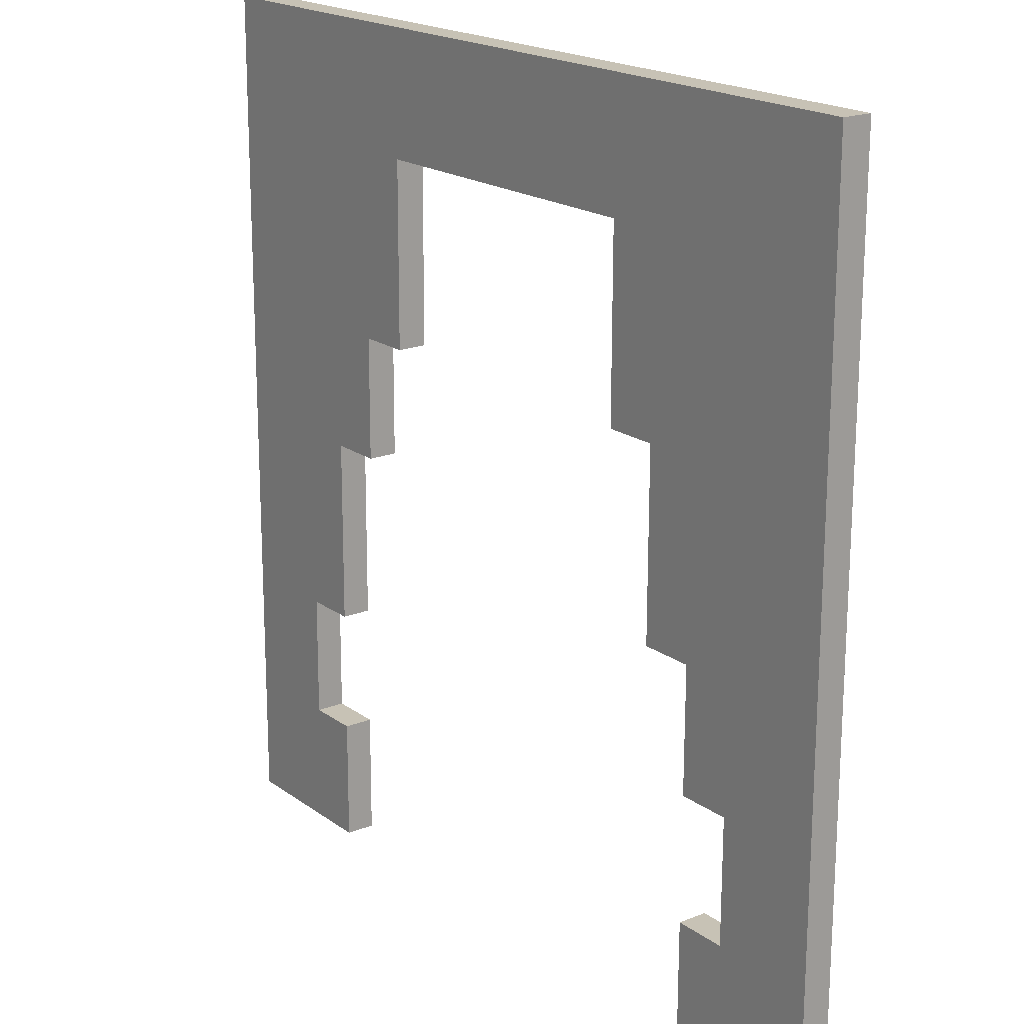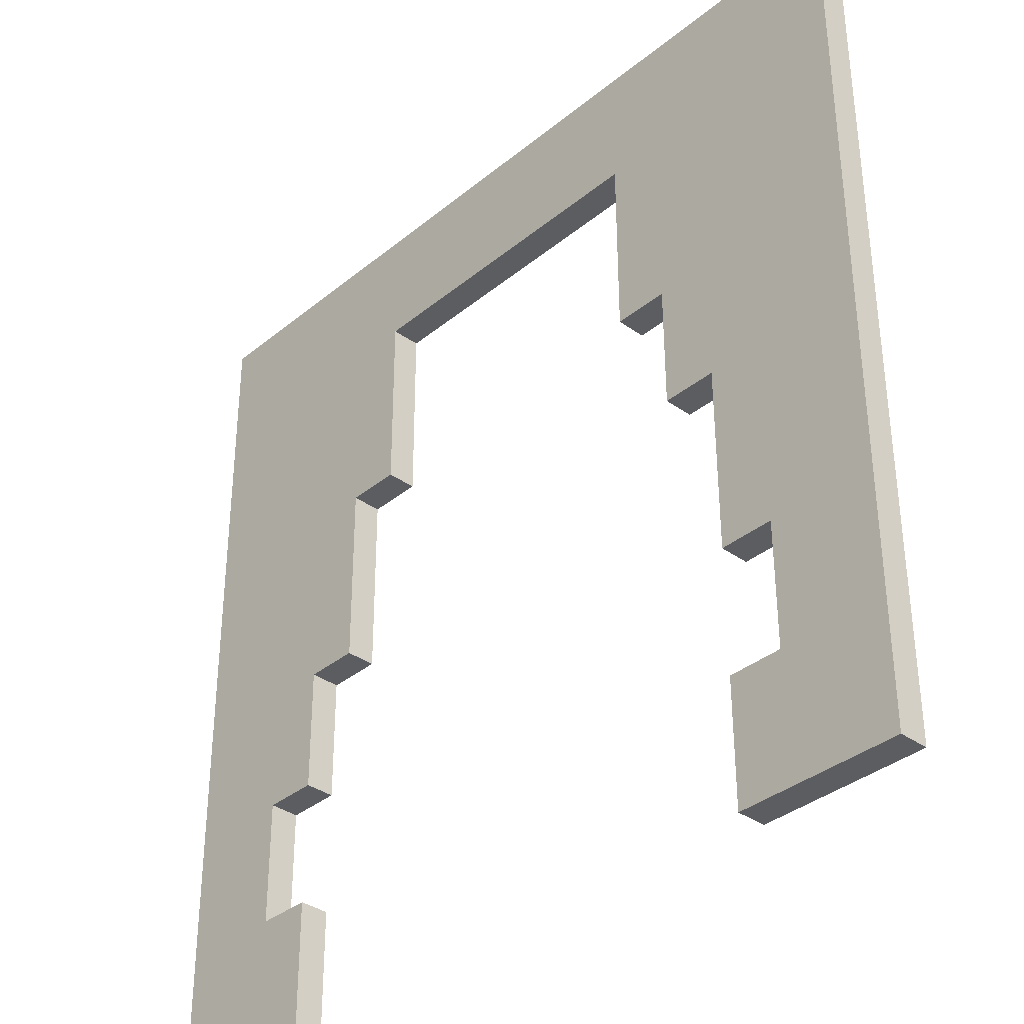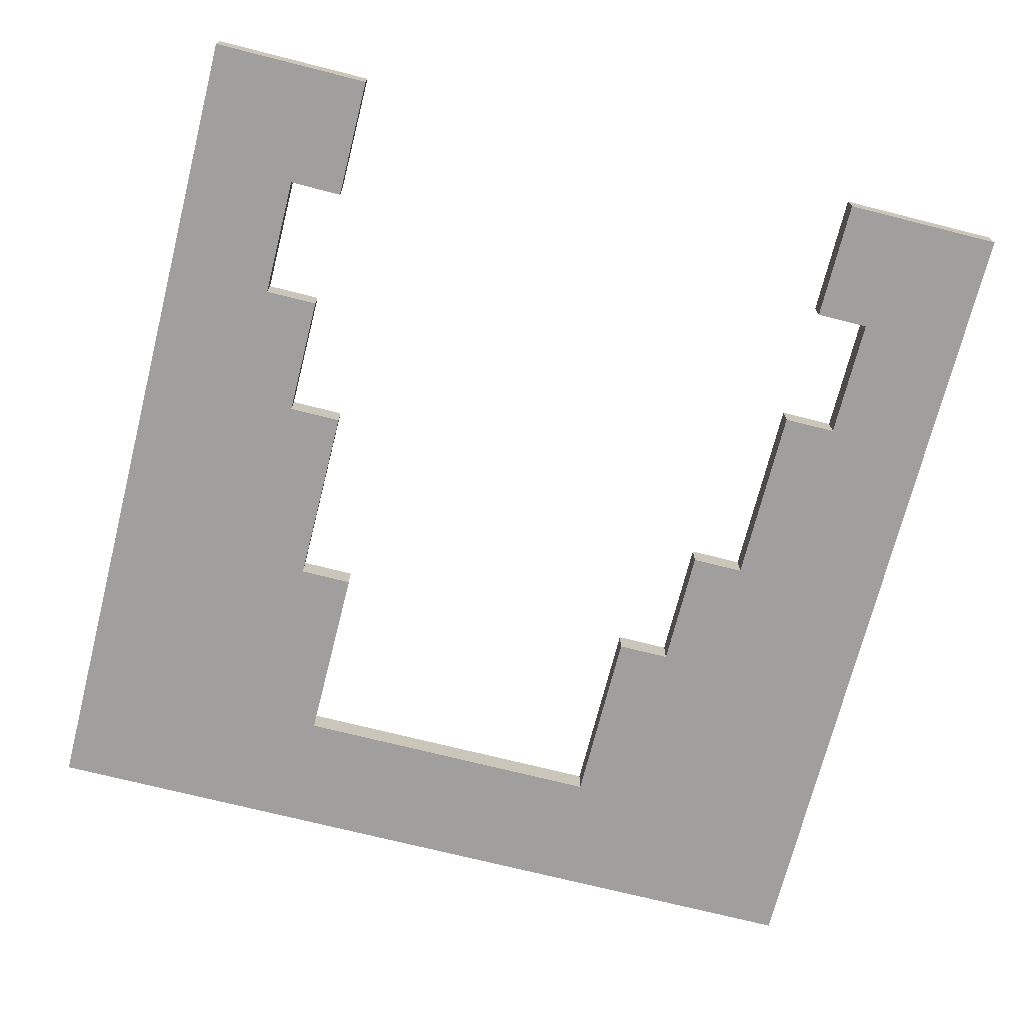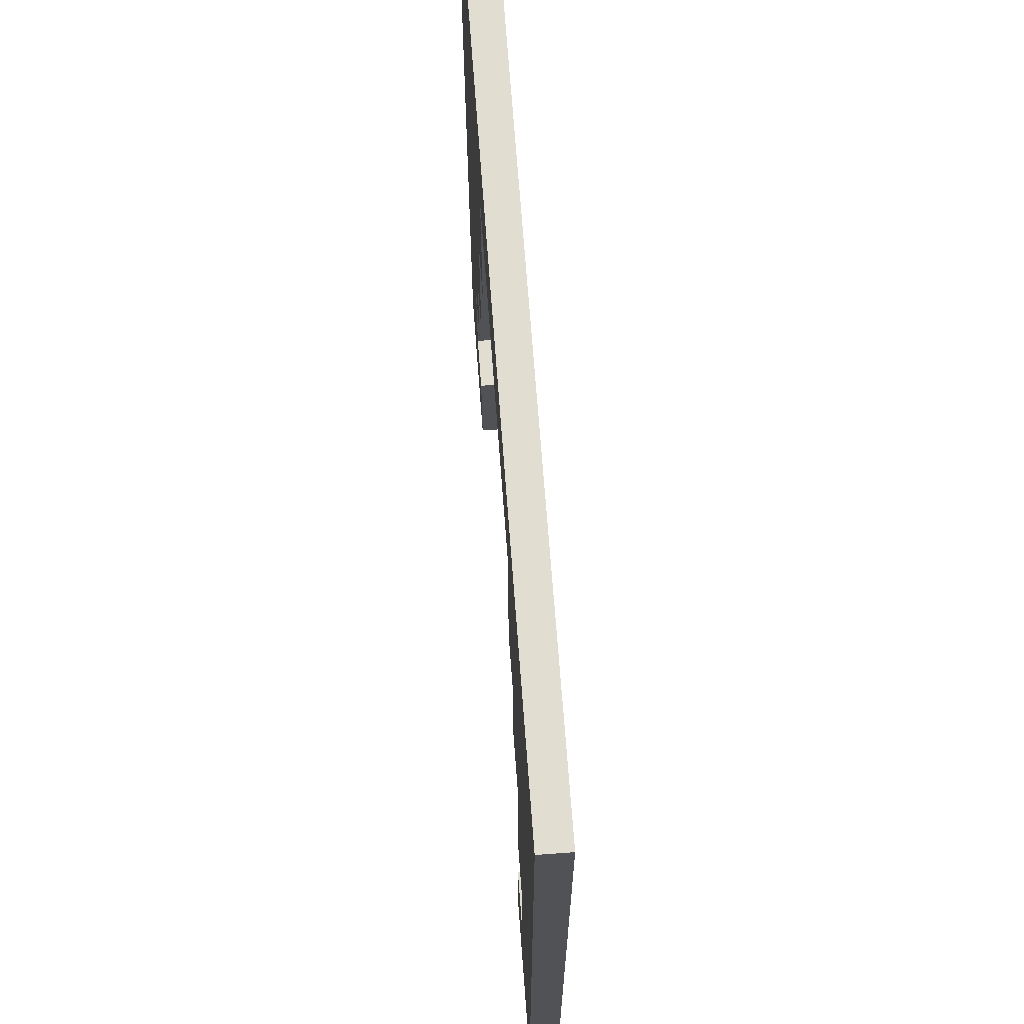
<metadata>
{"format":"obj","ext":"obj","renderer":"f3d","projection":"perspective","resolution":1024,"background":"white","views":[{"elev":18.9,"azim":-126.8,"up":"+Y"},{"elev":-35.7,"azim":47.0,"up":"+Y"},{"elev":-71.6,"azim":-14.2,"up":"+Z"},{"elev":68.7,"azim":85.8,"up":"+Y"}]}
</metadata>
<code>
o curtains_open_Plane
v 0.4401 0.006809 0.462
v 0.4401 0.07846 0.4622
v 0.5026 0.07846 0.4622
v 0.5026 0.006809 0.462
v 0.4401 -0.2798 0.4614
v 0.4401 -0.2082 0.4615
v 0.5026 -0.2082 0.4615
v 0.5026 -0.2798 0.4614
v -0.3099 0.006809 0.462
v -0.3099 0.07846 0.4622
v -0.2474 0.07846 0.4622
v -0.2474 0.006809 0.462
v -0.3099 0.2934 0.4626
v -0.3099 0.3651 0.4628
v -0.2474 0.3651 0.4628
v -0.2474 0.2934 0.4626
v 0.1901 0.2934 0.4626
v 0.1901 0.3651 0.4628
v 0.2526 0.3651 0.4628
v 0.2526 0.2934 0.4626
v 0.4401 0.2934 0.4626
v 0.4401 0.3651 0.4628
v 0.5026 0.3651 0.4628
v 0.5026 0.2934 0.4626
v 0.3151 0.2934 0.4626
v 0.3151 0.3651 0.4628
v 0.3776 0.3651 0.4628
v 0.3776 0.2934 0.4626
v 0.3151 0.1501 0.4623
v 0.3151 0.2218 0.4625
v 0.3776 0.2218 0.4625
v 0.3776 0.1501 0.4623
v 0.4401 0.1501 0.4623
v 0.4401 0.2218 0.4625
v 0.5026 0.2218 0.4625
v 0.5026 0.1501 0.4623
v 0.1901 0.1501 0.4623
v 0.1901 0.2218 0.4625
v 0.2526 0.2218 0.4625
v 0.2526 0.1501 0.4623
v 0.06508 0.4367 0.4629
v 0.06508 0.5084 0.4631
v 0.1276 0.5084 0.4631
v 0.1276 0.4367 0.4629
v 0.1901 0.4367 0.4629
v 0.1901 0.5084 0.4631
v 0.2526 0.5084 0.4631
v 0.2526 0.4367 0.4629
v -0.4349 0.2934 0.4626
v -0.4349 0.3651 0.4628
v -0.3724 0.3651 0.4628
v -0.3724 0.2934 0.4626
v -0.4349 0.1501 0.4623
v -0.4349 0.2218 0.4625
v -0.3724 0.2218 0.4625
v -0.3724 0.1501 0.4623
v -0.3099 0.1501 0.4623
v -0.3099 0.2218 0.4625
v -0.2474 0.2218 0.4625
v -0.2474 0.1501 0.4623
v -0.4349 0.4367 0.463
v -0.4349 0.5084 0.4631
v -0.3724 0.5084 0.4631
v -0.3724 0.4367 0.463
v -0.3099 0.4367 0.463
v -0.3099 0.5084 0.4631
v -0.2474 0.5084 0.4631
v -0.2474 0.4367 0.4629
v -0.4349 -0.2798 0.4614
v -0.4349 -0.2082 0.4615
v -0.3724 -0.2082 0.4615
v -0.3724 -0.2798 0.4614
v -0.4349 -0.4231 0.461
v -0.4349 -0.3515 0.4612
v -0.3724 -0.3515 0.4612
v -0.3724 -0.4231 0.461
v -0.4349 0.006808 0.462
v -0.4349 0.07846 0.4622
v -0.3724 0.07846 0.4622
v -0.3724 0.006808 0.462
v -0.4349 -0.1365 0.4617
v -0.4349 -0.06485 0.4618
v -0.3724 -0.06485 0.4618
v -0.3724 -0.1365 0.4617
v 0.3151 -0.4231 0.461
v 0.3151 -0.3515 0.4612
v 0.3776 -0.3515 0.4612
v 0.3776 -0.4231 0.461
v 0.4401 -0.4231 0.461
v 0.4401 -0.3515 0.4612
v 0.5026 -0.3515 0.4612
v 0.5026 -0.4231 0.461
v 0.3151 0.006809 0.462
v 0.3151 0.07846 0.4622
v 0.3776 0.07846 0.4622
v 0.3776 0.006809 0.462
v 0.3151 -0.1365 0.4617
v 0.3151 -0.06485 0.4618
v 0.3776 -0.06485 0.4618
v 0.3776 -0.1365 0.4617
v 0.4401 -0.1365 0.4617
v 0.4401 -0.06485 0.4618
v 0.5026 -0.06485 0.4618
v 0.5026 -0.1365 0.4617
v -0.1849 0.4367 0.4629
v -0.1849 0.5084 0.4631
v -0.1224 0.5084 0.4631
v -0.1224 0.4367 0.4629
v -0.05992 0.4367 0.4629
v -0.05992 0.5084 0.4631
v 0.002577 0.5084 0.4631
v 0.002577 0.4367 0.4629
v 0.3151 0.4367 0.4629
v 0.3151 0.5084 0.4631
v 0.3776 0.5084 0.4631
v 0.3776 0.4367 0.4629
v 0.4401 0.4367 0.4629
v 0.4401 0.5084 0.4631
v 0.5026 0.5084 0.4631
v 0.5026 0.4367 0.4629
v -0.1224 0.3651 0.4628
v -0.05992 0.3651 0.4628
v 0.002577 0.3651 0.4628
v -0.1849 0.3651 0.4628
v 0.3776 -0.2082 0.4615
v 0.3151 -0.2082 0.4615
v 0.2526 0.006809 0.462
v 0.2526 0.07846 0.4622
v 0.3776 -0.4948 0.4609
v 0.4401 -0.4948 0.4609
v 0.5026 -0.4948 0.4609
v 0.3151 -0.4948 0.4609
v -0.3099 -0.06485 0.4618
v -0.3099 -0.1365 0.4617
v -0.3099 -0.2082 0.4615
v -0.4974 -0.1365 0.4617
v -0.4974 -0.06485 0.4618
v -0.4974 -0.2082 0.4615
v -0.4974 0.006808 0.462
v -0.4974 0.07846 0.4622
v -0.3099 -0.3515 0.4612
v -0.3099 -0.4231 0.461
v -0.3724 -0.4948 0.4609
v -0.3099 -0.4948 0.4609
v -0.4974 -0.4231 0.461
v -0.4974 -0.3515 0.4612
v -0.4974 -0.4948 0.4609
v -0.4349 -0.4948 0.4609
v -0.4974 -0.2798 0.4614
v -0.4974 0.4367 0.463
v -0.4974 0.5084 0.4631
v -0.4974 0.3651 0.4628
v -0.4974 0.1501 0.4623
v -0.4974 0.2218 0.4625
v -0.4974 0.2934 0.4626
v -0.1849 0.2218 0.4625
v -0.1849 0.1501 0.4623
v -0.1849 0.2934 0.4626
v 0.1276 0.3651 0.4628
v 0.06508 0.3651 0.4628
v -0.2474 -0.06485 0.4618
v 0.3776 -0.2798 0.4614
v 0.4401 0.006894 0.4956
v 0.5026 0.006894 0.4956
v 0.5026 0.07855 0.4958
v 0.4401 0.07855 0.4958
v 0.4401 -0.2797 0.495
v 0.5026 -0.2797 0.495
v 0.5026 -0.2081 0.4951
v 0.4401 -0.2081 0.4951
v -0.3099 0.006894 0.4956
v -0.2474 0.006894 0.4956
v -0.2474 0.07855 0.4958
v -0.3099 0.07855 0.4958
v -0.3099 0.2935 0.4962
v -0.2474 0.2935 0.4962
v -0.2474 0.3652 0.4964
v -0.3099 0.3652 0.4964
v 0.1901 0.2935 0.4962
v 0.2526 0.2935 0.4962
v 0.2526 0.3652 0.4964
v 0.1901 0.3652 0.4964
v 0.4401 0.2935 0.4962
v 0.5026 0.2935 0.4962
v 0.5026 0.3652 0.4964
v 0.4401 0.3652 0.4964
v 0.3151 0.2935 0.4962
v 0.3776 0.2935 0.4962
v 0.3776 0.3652 0.4964
v 0.3151 0.3652 0.4964
v 0.3151 0.1502 0.4959
v 0.3776 0.1502 0.4959
v 0.3776 0.2219 0.4961
v 0.3151 0.2219 0.4961
v 0.4401 0.1502 0.4959
v 0.5026 0.1502 0.4959
v 0.5026 0.2219 0.4961
v 0.4401 0.2219 0.4961
v 0.1901 0.1502 0.4959
v 0.2526 0.1502 0.4959
v 0.2526 0.2219 0.4961
v 0.1901 0.2219 0.4961
v 0.06508 0.4368 0.4965
v 0.1276 0.4368 0.4965
v 0.1276 0.5085 0.4967
v 0.06508 0.5085 0.4967
v 0.1901 0.4368 0.4965
v 0.2526 0.4368 0.4965
v 0.2526 0.5085 0.4967
v 0.1901 0.5085 0.4967
v -0.4349 0.2935 0.4962
v -0.3724 0.2935 0.4962
v -0.3724 0.3652 0.4964
v -0.4349 0.3652 0.4964
v -0.4349 0.1502 0.4959
v -0.3724 0.1502 0.4959
v -0.3724 0.2219 0.4961
v -0.4349 0.2219 0.4961
v -0.3099 0.1502 0.4959
v -0.2474 0.1502 0.4959
v -0.2474 0.2219 0.4961
v -0.3099 0.2219 0.4961
v -0.4349 0.4368 0.4965
v -0.3724 0.4368 0.4965
v -0.3724 0.5085 0.4967
v -0.4349 0.5085 0.4967
v -0.3099 0.4368 0.4965
v -0.2474 0.4368 0.4965
v -0.2474 0.5085 0.4967
v -0.3099 0.5085 0.4967
v -0.4349 -0.2797 0.495
v -0.3724 -0.2797 0.495
v -0.3724 -0.2081 0.4951
v -0.4349 -0.2081 0.4951
v -0.4349 -0.423 0.4946
v -0.3724 -0.423 0.4946
v -0.3724 -0.3514 0.4948
v -0.4349 -0.3514 0.4948
v -0.4349 0.006894 0.4956
v -0.3724 0.006894 0.4956
v -0.3724 0.07855 0.4958
v -0.4349 0.07855 0.4958
v -0.4349 -0.1364 0.4953
v -0.3724 -0.1364 0.4953
v -0.3724 -0.06476 0.4954
v -0.4349 -0.06476 0.4954
v 0.3151 -0.423 0.4946
v 0.3776 -0.423 0.4946
v 0.3776 -0.3514 0.4948
v 0.3151 -0.3514 0.4948
v 0.4401 -0.423 0.4946
v 0.5026 -0.423 0.4946
v 0.5026 -0.3514 0.4948
v 0.4401 -0.3514 0.4948
v 0.3151 0.006894 0.4956
v 0.3776 0.006894 0.4956
v 0.3776 0.07855 0.4958
v 0.3151 0.07855 0.4958
v 0.3151 -0.1364 0.4953
v 0.3776 -0.1364 0.4953
v 0.3776 -0.06476 0.4954
v 0.3151 -0.06476 0.4954
v 0.4401 -0.1364 0.4953
v 0.5026 -0.1364 0.4953
v 0.5026 -0.06476 0.4954
v 0.4401 -0.06476 0.4954
v -0.1849 0.4368 0.4965
v -0.1224 0.4368 0.4965
v -0.1224 0.5085 0.4967
v -0.1849 0.5085 0.4967
v -0.05992 0.4368 0.4965
v 0.002577 0.4368 0.4965
v 0.002577 0.5085 0.4967
v -0.05992 0.5085 0.4967
v 0.3151 0.4368 0.4965
v 0.3776 0.4368 0.4965
v 0.3776 0.5085 0.4967
v 0.3151 0.5085 0.4967
v 0.4401 0.4368 0.4965
v 0.5026 0.4368 0.4965
v 0.5026 0.5085 0.4967
v 0.4401 0.5085 0.4967
v -0.1224 0.3652 0.4964
v -0.05992 0.3652 0.4964
v 0.002577 0.3652 0.4964
v -0.1849 0.3652 0.4964
v 0.3776 -0.2081 0.4951
v 0.3151 -0.2081 0.4951
v 0.2526 0.006894 0.4956
v 0.2526 0.07855 0.4958
v 0.3776 -0.4947 0.4945
v 0.4401 -0.4947 0.4945
v 0.5026 -0.4947 0.4945
v 0.3151 -0.4947 0.4945
v -0.3099 -0.1364 0.4953
v -0.3099 -0.06476 0.4954
v -0.3099 -0.2081 0.4951
v -0.4974 -0.1364 0.4953
v -0.4974 -0.06476 0.4954
v -0.4974 -0.2081 0.4951
v -0.4974 0.006894 0.4956
v -0.4974 0.07855 0.4958
v -0.3099 -0.423 0.4946
v -0.3099 -0.3514 0.4948
v -0.3724 -0.4947 0.4945
v -0.3099 -0.4947 0.4945
v -0.4974 -0.423 0.4946
v -0.4974 -0.3514 0.4948
v -0.4974 -0.4947 0.4945
v -0.4349 -0.4947 0.4945
v -0.4974 -0.2797 0.495
v -0.4974 0.4368 0.4965
v -0.4974 0.5085 0.4967
v -0.4974 0.3652 0.4964
v -0.4974 0.1502 0.4959
v -0.4974 0.2219 0.4961
v -0.4974 0.2935 0.4962
v -0.1849 0.1502 0.4959
v -0.1849 0.2219 0.4961
v -0.1849 0.2935 0.4962
v 0.1276 0.3652 0.4964
v 0.06508 0.3652 0.4964
v -0.2474 -0.06476 0.4954
v 0.3776 -0.2797 0.495
f 1 2 3 4
f 5 6 7 8
f 9 10 11 12
f 13 14 15 16
f 17 18 19 20
f 21 22 23 24
f 25 26 27 28
f 29 30 31 32
f 33 34 35 36
f 37 38 39 40
f 41 42 43 44
f 45 46 47 48
f 49 50 51 52
f 53 54 55 56
f 57 58 59 60
f 61 62 63 64
f 65 66 67 68
f 69 70 71 72
f 73 74 75 76
f 77 78 79 80
f 81 82 83 84
f 85 86 87 88
f 89 90 91 92
f 93 94 95 96
f 97 98 99 100
f 101 102 103 104
f 105 106 107 108
f 109 110 111 112
f 113 114 115 116
f 117 118 119 120
f 116 115 118 117
f 27 116 117 22
f 22 117 120 23
f 48 47 114 113
f 19 48 113 26
f 26 113 116 27
f 108 107 110 109
f 121 108 109 122
f 122 109 112 123
f 68 67 106 105
f 15 68 105 124
f 124 105 108 121
f 100 99 102 101
f 125 100 101 6
f 6 101 104 7
f 126 97 100 125
f 127 128 94 93
f 98 93 96 99
f 88 87 90 89
f 129 88 89 130
f 130 89 92 131
f 132 85 88 129
f 84 83 133 134
f 71 84 134 135
f 136 137 82 81
f 138 136 81 70
f 70 81 84 71
f 139 140 78 77
f 137 139 77 82
f 82 77 80 83
f 76 75 141 142
f 143 76 142 144
f 145 146 74 73
f 147 145 73 148
f 148 73 76 143
f 149 138 70 69
f 146 149 69 74
f 74 69 72 75
f 64 63 66 65
f 51 64 65 14
f 14 65 68 15
f 150 151 62 61
f 152 150 61 50
f 50 61 64 51
f 56 55 58 57
f 79 56 57 10
f 10 57 60 11
f 153 154 54 53
f 140 153 53 78
f 78 53 56 79
f 155 152 50 49
f 154 155 49 54
f 54 49 52 55
f 60 59 156 157
f 16 15 124 158
f 59 16 158 156
f 44 43 46 45
f 159 44 45 18
f 18 45 48 19
f 112 111 42 41
f 123 112 41 160
f 160 41 44 159
f 32 31 34 33
f 95 32 33 2
f 2 33 36 3
f 40 39 30 29
f 128 40 29 94
f 94 29 32 95
f 20 19 26 25
f 39 20 25 30
f 30 25 28 31
f 28 27 22 21
f 31 28 21 34
f 34 21 24 35
f 38 17 20 39
f 52 51 14 13
f 55 52 13 58
f 58 13 16 59
f 80 79 10 9
f 83 80 9 133
f 133 9 12 161
f 162 125 6 5
f 87 162 5 90
f 90 5 8 91
f 96 95 2 1
f 99 96 1 102
f 102 1 4 103
f 163 164 165 166
f 167 168 169 170
f 171 172 173 174
f 175 176 177 178
f 179 180 181 182
f 183 184 185 186
f 187 188 189 190
f 191 192 193 194
f 195 196 197 198
f 199 200 201 202
f 203 204 205 206
f 207 208 209 210
f 211 212 213 214
f 215 216 217 218
f 219 220 221 222
f 223 224 225 226
f 227 228 229 230
f 231 232 233 234
f 235 236 237 238
f 239 240 241 242
f 243 244 245 246
f 247 248 249 250
f 251 252 253 254
f 255 256 257 258
f 259 260 261 262
f 263 264 265 266
f 267 268 269 270
f 271 272 273 274
f 275 276 277 278
f 279 280 281 282
f 276 279 282 277
f 189 186 279 276
f 186 185 280 279
f 208 275 278 209
f 181 190 275 208
f 190 189 276 275
f 268 271 274 269
f 283 284 271 268
f 284 285 272 271
f 228 267 270 229
f 177 286 267 228
f 286 283 268 267
f 260 263 266 261
f 287 170 263 260
f 170 169 264 263
f 288 287 260 259
f 289 255 258 290
f 262 261 256 255
f 248 251 254 249
f 291 292 251 248
f 292 293 252 251
f 294 291 248 247
f 244 295 296 245
f 233 297 295 244
f 298 243 246 299
f 300 234 243 298
f 234 233 244 243
f 301 239 242 302
f 299 246 239 301
f 246 245 240 239
f 236 303 304 237
f 305 306 303 236
f 307 235 238 308
f 309 310 235 307
f 310 305 236 235
f 311 231 234 300
f 308 238 231 311
f 238 237 232 231
f 224 227 230 225
f 213 178 227 224
f 178 177 228 227
f 312 223 226 313
f 314 214 223 312
f 214 213 224 223
f 216 219 222 217
f 241 174 219 216
f 174 173 220 219
f 315 215 218 316
f 302 242 215 315
f 242 241 216 215
f 317 211 214 314
f 316 218 211 317
f 218 217 212 211
f 220 318 319 221
f 176 320 286 177
f 221 319 320 176
f 204 207 210 205
f 321 182 207 204
f 182 181 208 207
f 272 203 206 273
f 285 322 203 272
f 322 321 204 203
f 192 195 198 193
f 257 166 195 192
f 166 165 196 195
f 200 191 194 201
f 290 258 191 200
f 258 257 192 191
f 180 187 190 181
f 201 194 187 180
f 194 193 188 187
f 188 183 186 189
f 193 198 183 188
f 198 197 184 183
f 202 201 180 179
f 212 175 178 213
f 217 222 175 212
f 222 221 176 175
f 240 171 174 241
f 245 296 171 240
f 296 323 172 171
f 324 167 170 287
f 249 254 167 324
f 254 253 168 167
f 256 163 166 257
f 261 266 163 256
f 266 265 164 163
f 11 60 220 173
f 151 150 312 313
f 136 138 300 298
f 38 37 199 202
f 143 144 306 305
f 71 135 297 233
f 133 161 323 296
f 24 23 185 184
f 37 40 200 199
f 122 123 285 284
f 91 8 168 253
f 141 75 237 304
f 162 87 249 324
f 150 152 314 312
f 8 7 169 168
f 40 128 290 200
f 126 125 287 288
f 87 86 250 249
f 161 12 172 323
f 121 122 284 283
f 128 127 289 290
f 12 11 173 172
f 125 162 324 287
f 159 18 182 321
f 124 121 283 286
f 142 141 304 303
f 144 142 303 306
f 98 97 259 262
f 160 159 321 322
f 97 126 288 259
f 107 106 270 269
f 111 110 274 273
f 123 160 322 285
f 43 42 206 205
f 138 149 311 300
f 47 46 210 209
f 157 156 319 318
f 23 120 280 185
f 106 67 229 270
f 93 98 262 255
f 115 114 278 277
f 149 146 308 311
f 60 157 318 220
f 152 155 317 314
f 110 107 269 274
f 127 93 255 289
f 42 111 273 206
f 119 118 282 281
f 132 129 291 294
f 158 124 286 320
f 7 104 264 169
f 46 43 205 210
f 120 119 281 280
f 156 158 320 319
f 114 47 209 278
f 155 154 316 317
f 118 115 277 282
f 104 103 265 264
f 18 17 179 182
f 140 139 301 302
f 146 145 307 308
f 17 38 202 179
f 63 62 226 225
f 3 36 196 165
f 129 130 292 291
f 67 66 230 229
f 147 148 310 309
f 154 153 315 316
f 86 85 247 250
f 139 137 299 301
f 75 72 232 237
f 145 147 309 307
f 131 92 252 293
f 103 4 164 265
f 85 132 294 247
f 36 35 197 196
f 130 131 293 292
f 62 151 313 226
f 148 143 305 310
f 153 140 302 315
f 137 136 298 299
f 134 133 296 295
f 66 63 225 230
f 92 91 253 252
f 4 3 165 164
f 35 24 184 197
f 135 134 295 297
f 72 71 233 232

</code>
